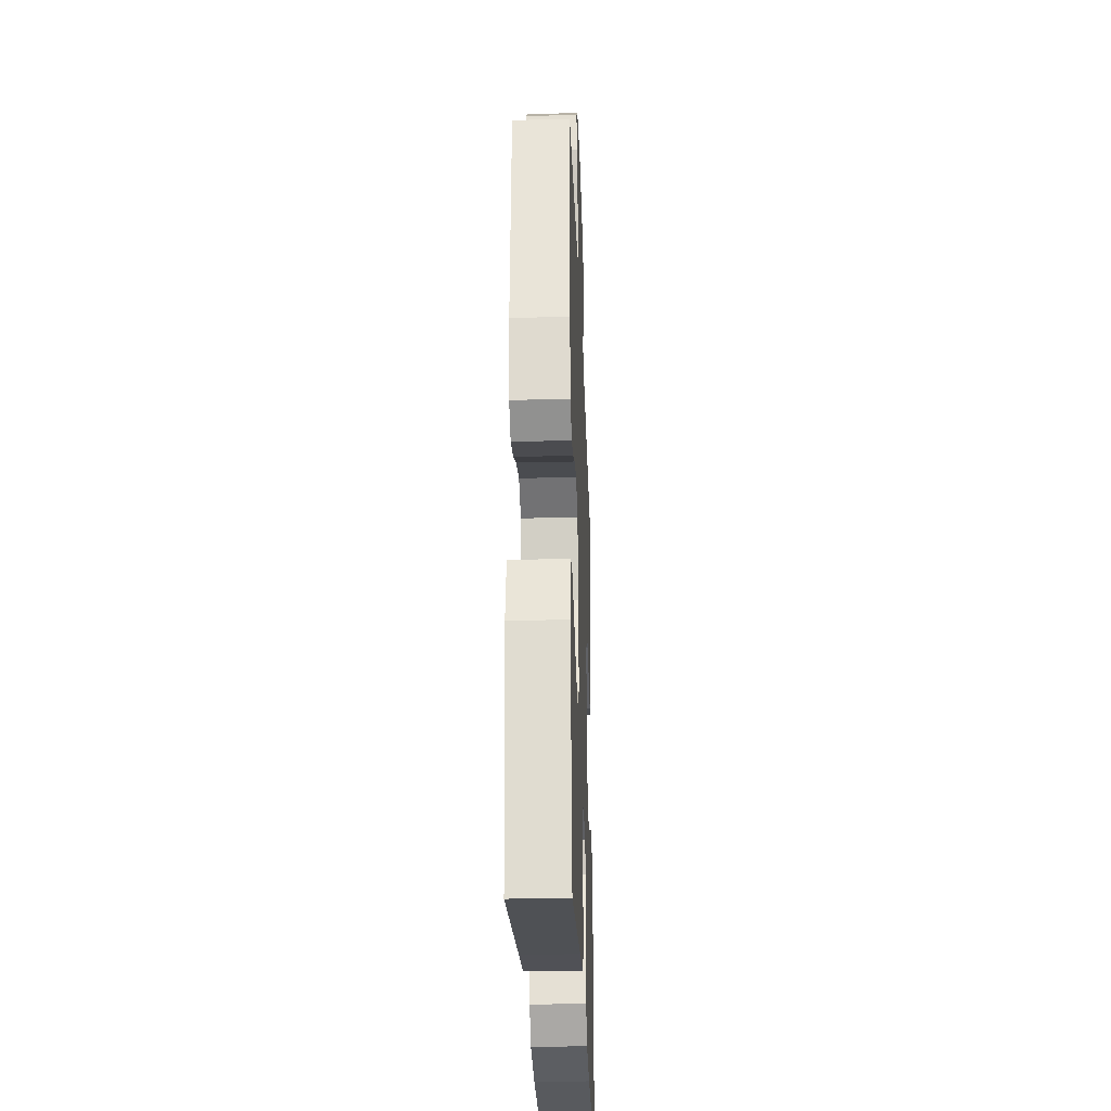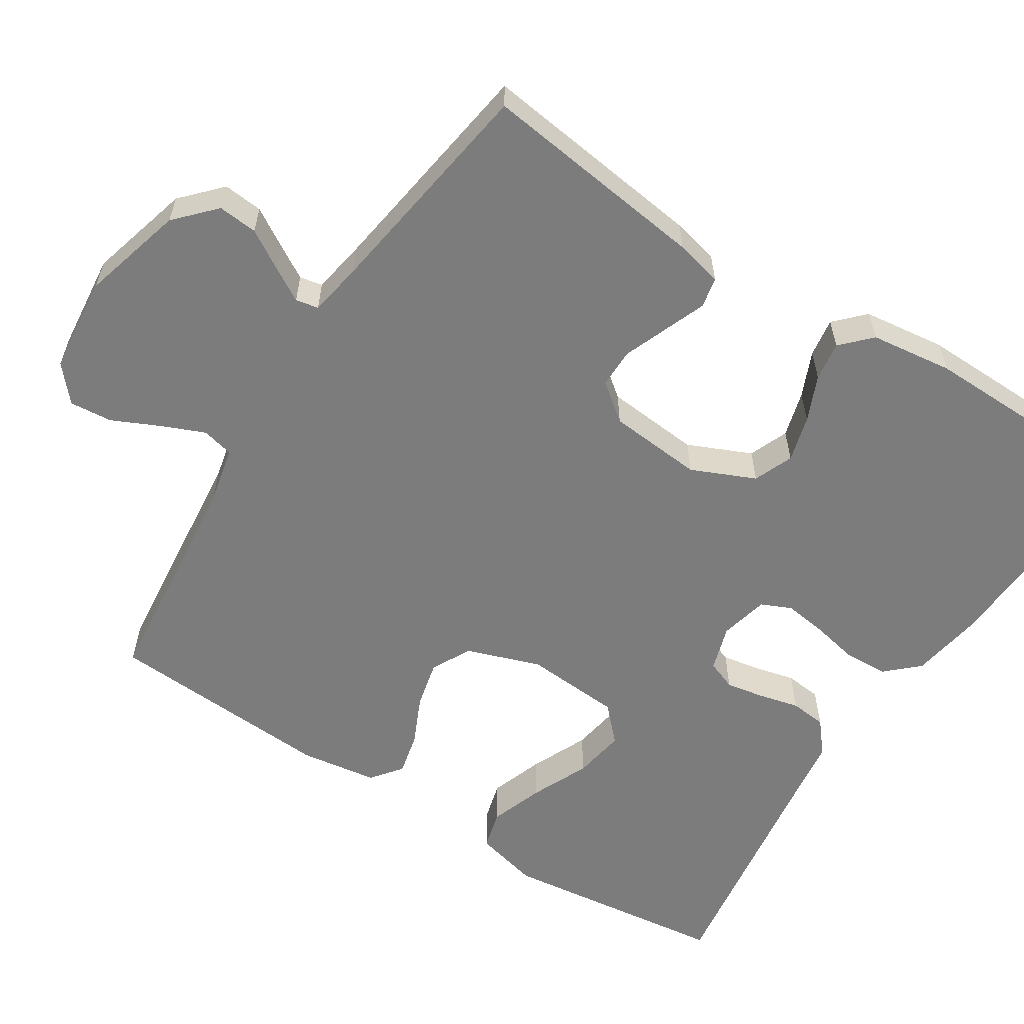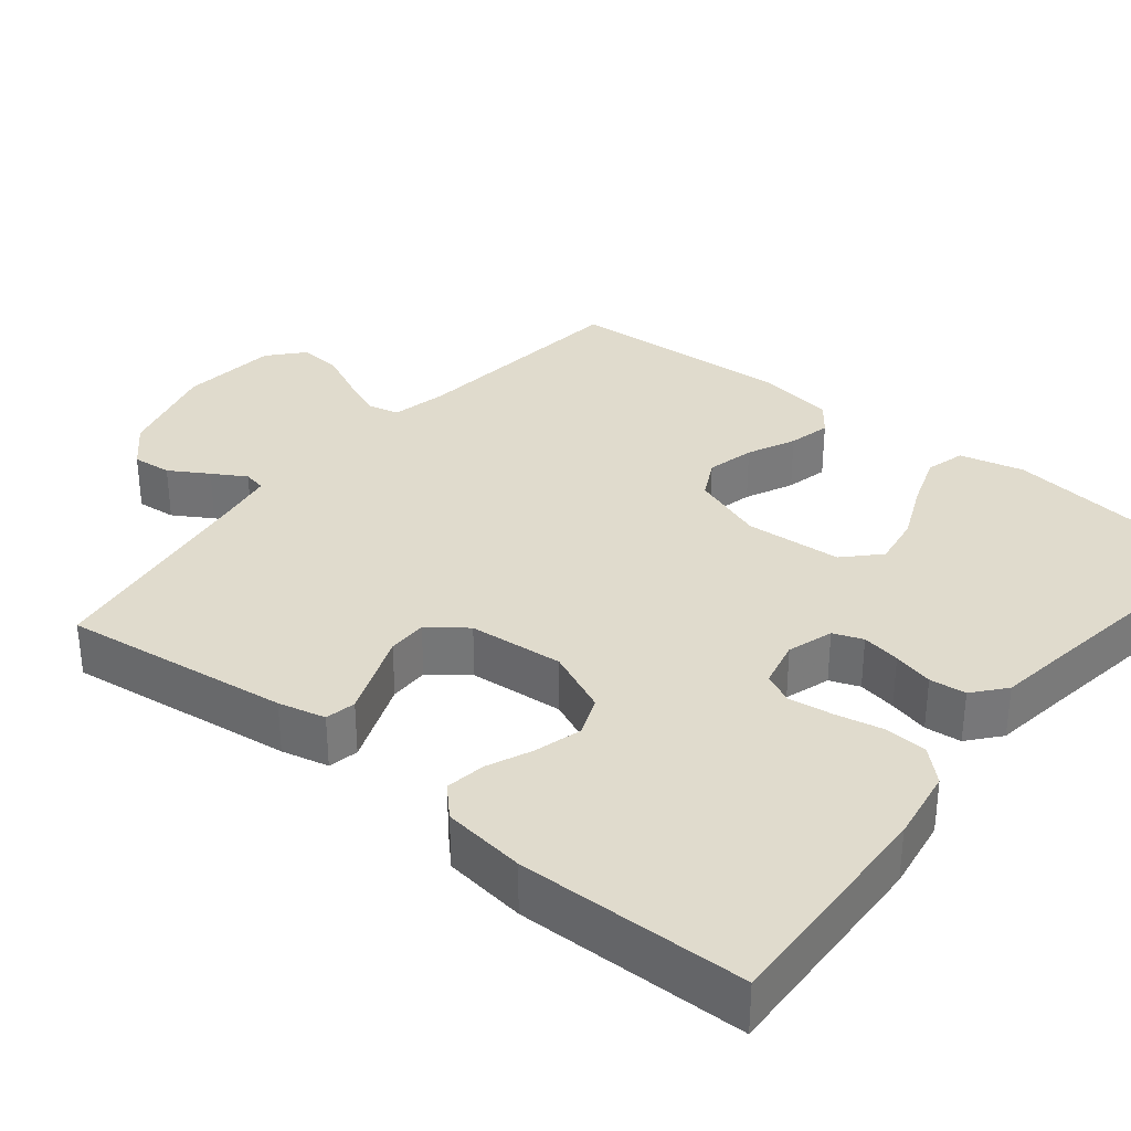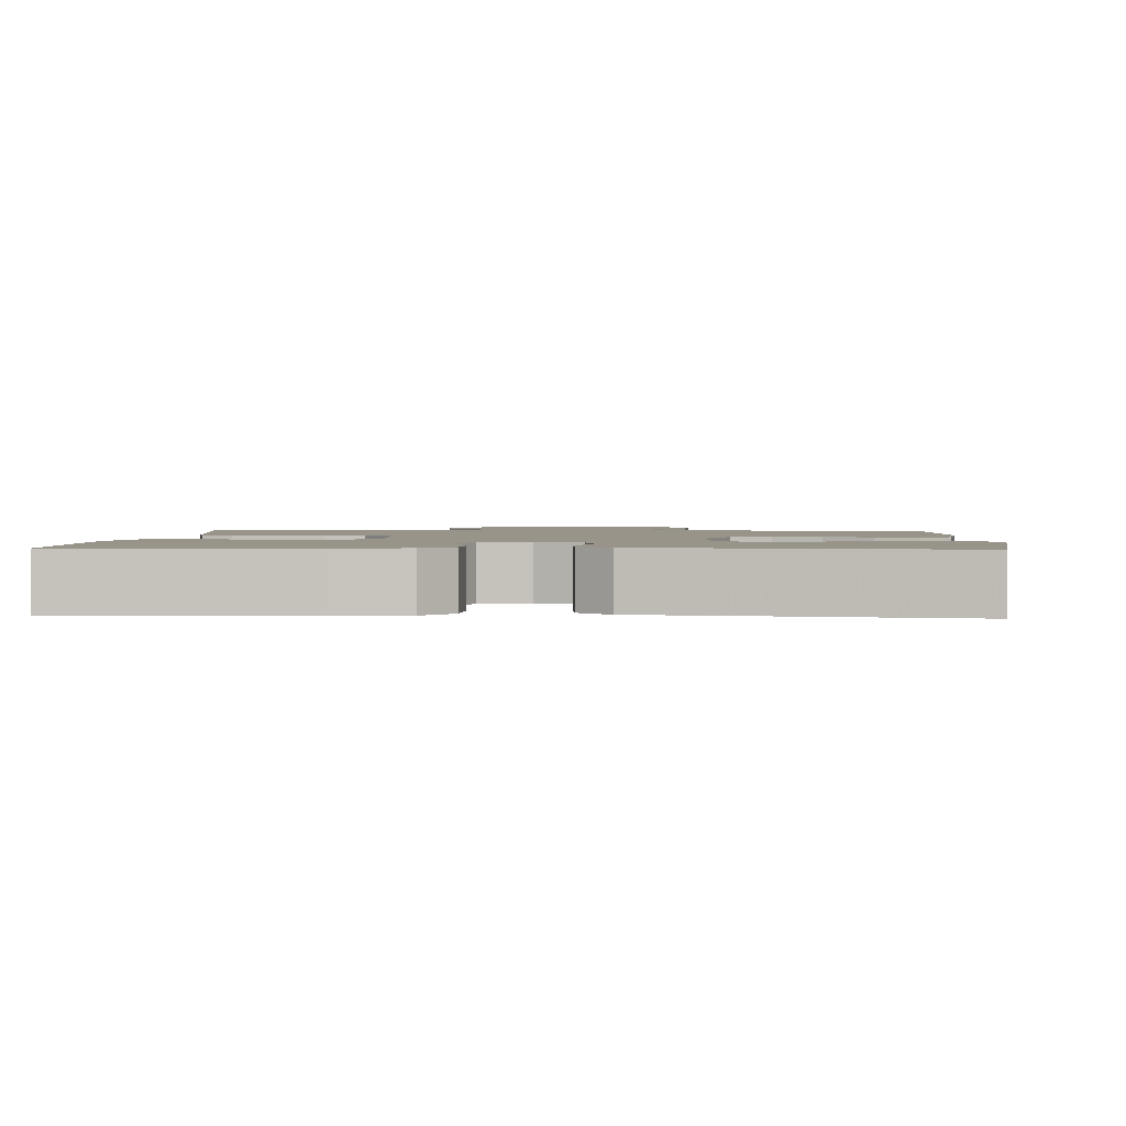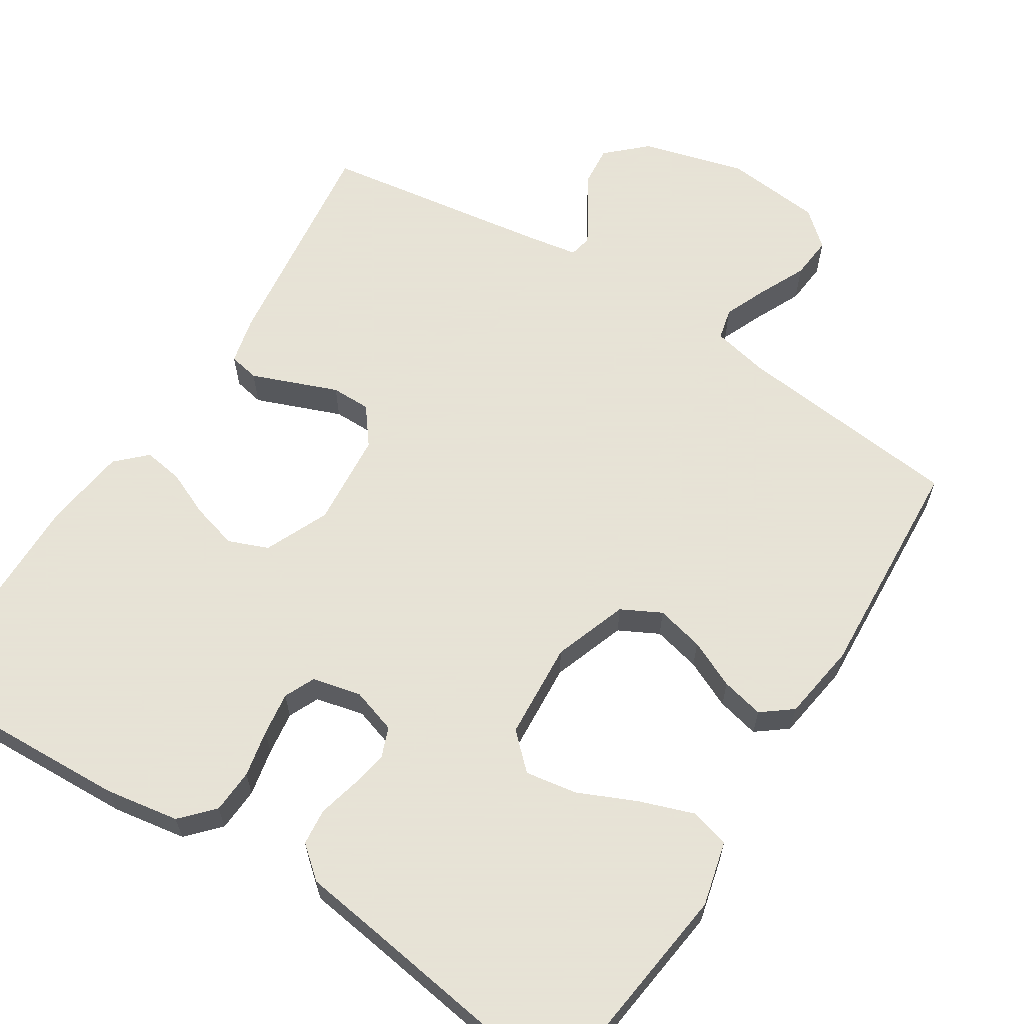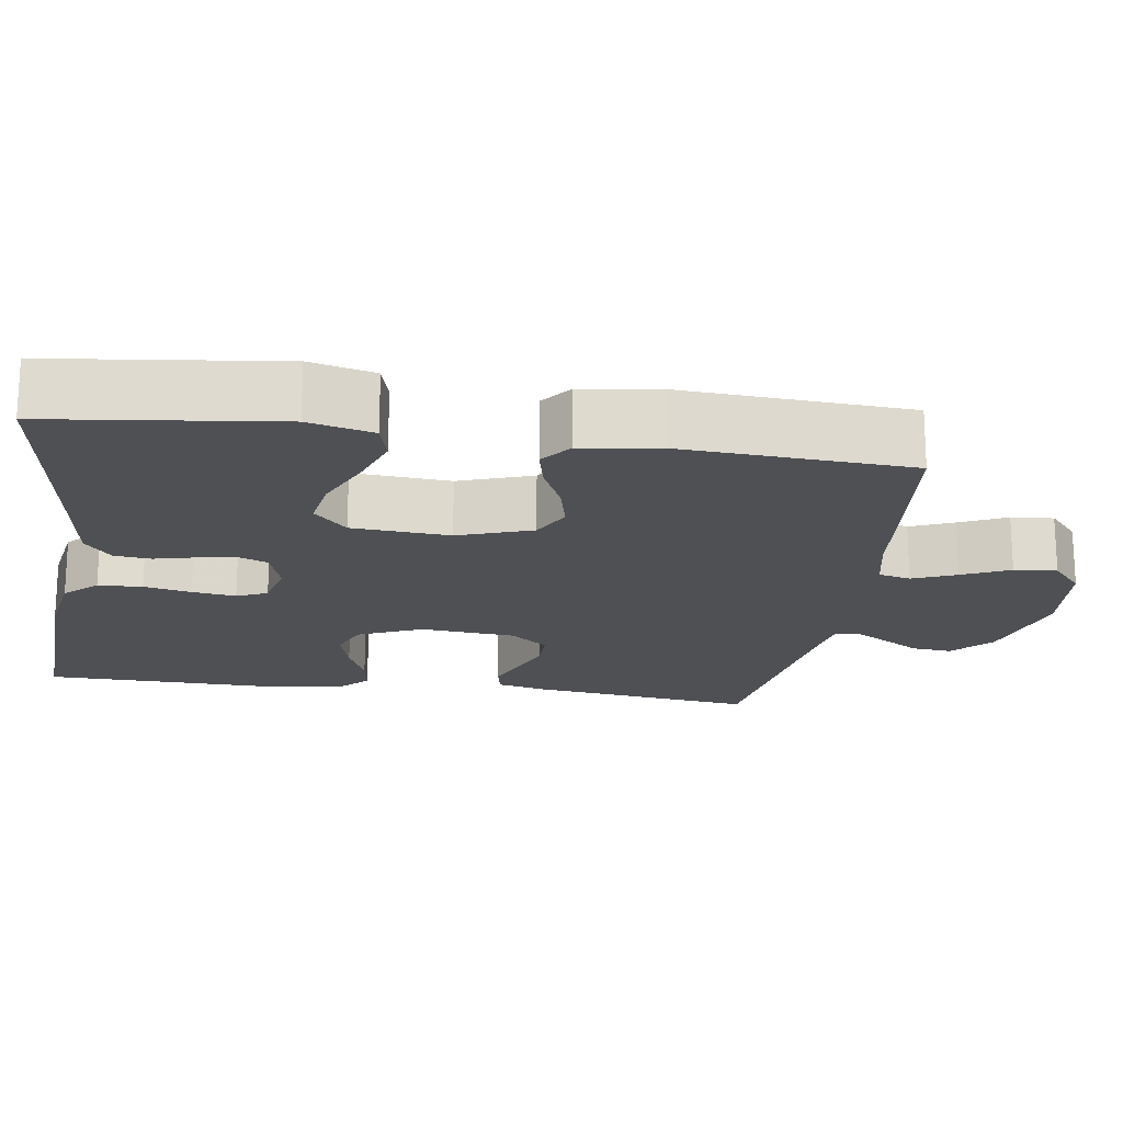
<metadata>
{"format":"obj","ext":"obj","renderer":"f3d","projection":"perspective","resolution":1024,"background":"white","views":[{"elev":-28.3,"azim":-87.9,"up":"+Z"},{"elev":-58.8,"azim":57.4,"up":"+Y"},{"elev":33.2,"azim":129.1,"up":"+Y"},{"elev":1.8,"azim":-177.0,"up":"+Y"},{"elev":62.8,"azim":-147.5,"up":"+Y"},{"elev":-18.7,"azim":-98.5,"up":"+Y"}]}
</metadata>
<code>
v 0.5 0.07 0.5
v 0.461 0.07 0.2
v 0.446 0.07 0.138
v 0.406 0.07 0.13
v 0.352 0.07 0.151
v 0.293 0.07 0.174
v 0.241 0.07 0.174
v 0.203 0.07 0.125
v 0.192 0.07 0
v 0.229 0.07 -0.084
v 0.281 0.07 -0.105
v 0.342 0.07 -0.088
v 0.402 0.07 -0.062
v 0.454 0.07 -0.054
v 0.492 0.07 -0.091
v 0.506 0.07 -0.2
v 0.5 0.07 -0.5
v 0.2 0.07 -0.487
v 0.103 0.07 -0.471
v 0.064 0.07 -0.429
v 0.061 0.07 -0.371
v 0.074 0.07 -0.309
v 0.082 0.07 -0.252
v 0.064 0.07 -0.212
v 0 0.07 -0.197
v -0.06 0.07 -0.216
v -0.075 0.07 -0.255
v -0.066 0.07 -0.306
v -0.053 0.07 -0.359
v -0.058 0.07 -0.407
v -0.1 0.07 -0.442
v -0.2 0.07 -0.456
v -0.5 0.07 -0.5
v -0.537 0.07 -0.2
v -0.516 0.07 -0.115
v -0.464 0.07 -0.101
v -0.393 0.07 -0.126
v -0.317 0.07 -0.16
v -0.249 0.07 -0.171
v -0.204 0.07 -0.128
v -0.195 0.07 0
v -0.229 0.07 0.097
v -0.281 0.07 0.124
v -0.344 0.07 0.109
v -0.407 0.07 0.08
v -0.463 0.07 0.067
v -0.503 0.07 0.098
v -0.518 0.07 0.2
v -0.5 0.07 0.5
v -0.2 0.07 0.532
v -0.126 0.07 0.548
v -0.116 0.07 0.59
v -0.14 0.07 0.647
v -0.169 0.07 0.709
v -0.174 0.07 0.765
v -0.128 0.07 0.805
v 0 0.07 0.818
v 0.135 0.07 0.781
v 0.186 0.07 0.733
v 0.181 0.07 0.681
v 0.15 0.07 0.63
v 0.124 0.07 0.586
v 0.13 0.07 0.556
v 0.2 0.07 0.544
v 0.5 0 0.5
v 0.461 0 0.2
v 0.446 0 0.138
v 0.406 0 0.13
v 0.352 0 0.151
v 0.293 0 0.174
v 0.241 0 0.174
v 0.203 0 0.125
v 0.192 0 0
v 0.229 0 -0.084
v 0.281 0 -0.105
v 0.342 0 -0.088
v 0.402 0 -0.062
v 0.454 0 -0.054
v 0.492 0 -0.091
v 0.506 0 -0.2
v 0.5 0 -0.5
v 0.2 0 -0.487
v 0.103 0 -0.471
v 0.064 0 -0.429
v 0.061 0 -0.371
v 0.074 0 -0.309
v 0.082 0 -0.252
v 0.064 0 -0.212
v 0 0 -0.197
v -0.06 0 -0.216
v -0.075 0 -0.255
v -0.066 0 -0.306
v -0.053 0 -0.359
v -0.058 0 -0.407
v -0.1 0 -0.442
v -0.2 0 -0.456
v -0.5 0 -0.5
v -0.537 0 -0.2
v -0.516 0 -0.115
v -0.464 0 -0.101
v -0.393 0 -0.126
v -0.317 0 -0.16
v -0.249 0 -0.171
v -0.204 0 -0.128
v -0.195 0 0
v -0.229 0 0.097
v -0.281 0 0.124
v -0.344 0 0.109
v -0.407 0 0.08
v -0.463 0 0.067
v -0.503 0 0.098
v -0.518 0 0.2
v -0.5 0 0.5
v -0.2 0 0.532
v -0.126 0 0.548
v -0.116 0 0.59
v -0.14 0 0.647
v -0.169 0 0.709
v -0.174 0 0.765
v -0.128 0 0.805
v 0 0 0.818
v 0.135 0 0.781
v 0.186 0 0.733
v 0.181 0 0.681
v 0.15 0 0.63
v 0.124 0 0.586
v 0.13 0 0.556
v 0.2 0 0.544
f 58 59 60 61
f 58 61 62
f 57 58 62
f 56 57 62 63
f 53 54 55 56
f 52 53 56 63
f 47 48 49 50
f 47 50 51
f 44 45 46 47
f 43 44 47 51
f 42 43 51
f 41 42 51 52
f 35 36 37 38
f 33 34 35 38
f 32 33 38 39
f 31 32 39 40
f 28 29 30 31
f 27 28 31 40
f 19 20 21 22
f 19 22 23
f 18 19 23
f 17 18 23 24
f 15 16 17 24
f 12 13 14 15
f 11 12 15 24
f 3 4 5 6
f 1 2 3 6
f 64 1 6 7
f 63 64 7 8
f 52 63 8 9
f 41 52 9 10
f 26 27 40 41
f 25 26 41 10
f 10 11 24 25
f 125 124 123 122
f 126 125 122
f 126 122 121
f 127 126 121 120
f 120 119 118 117
f 127 120 117 116
f 114 113 112 111
f 115 114 111
f 111 110 109 108
f 115 111 108 107
f 115 107 106
f 116 115 106 105
f 102 101 100 99
f 102 99 98 97
f 103 102 97 96
f 104 103 96 95
f 95 94 93 92
f 104 95 92 91
f 86 85 84 83
f 87 86 83
f 87 83 82
f 88 87 82 81
f 88 81 80 79
f 79 78 77 76
f 88 79 76 75
f 70 69 68 67
f 70 67 66 65
f 71 70 65 128
f 72 71 128 127
f 73 72 127 116
f 74 73 116 105
f 105 104 91 90
f 74 105 90 89
f 89 88 75 74
f 1 65 66 2
f 2 66 67 3
f 3 67 68 4
f 4 68 69 5
f 5 69 70 6
f 6 70 71 7
f 7 71 72 8
f 8 72 73 9
f 9 73 74 10
f 10 74 75 11
f 11 75 76 12
f 12 76 77 13
f 13 77 78 14
f 14 78 79 15
f 15 79 80 16
f 16 80 81 17
f 17 81 82 18
f 18 82 83 19
f 19 83 84 20
f 20 84 85 21
f 21 85 86 22
f 22 86 87 23
f 23 87 88 24
f 24 88 89 25
f 25 89 90 26
f 26 90 91 27
f 27 91 92 28
f 28 92 93 29
f 29 93 94 30
f 30 94 95 31
f 31 95 96 32
f 32 96 97 33
f 33 97 98 34
f 34 98 99 35
f 35 99 100 36
f 36 100 101 37
f 37 101 102 38
f 38 102 103 39
f 39 103 104 40
f 40 104 105 41
f 41 105 106 42
f 42 106 107 43
f 43 107 108 44
f 44 108 109 45
f 45 109 110 46
f 46 110 111 47
f 47 111 112 48
f 48 112 113 49
f 49 113 114 50
f 50 114 115 51
f 51 115 116 52
f 52 116 117 53
f 53 117 118 54
f 54 118 119 55
f 55 119 120 56
f 56 120 121 57
f 57 121 122 58
f 58 122 123 59
f 59 123 124 60
f 60 124 125 61
f 61 125 126 62
f 62 126 127 63
f 63 127 128 64
f 64 128 65 1

</code>
